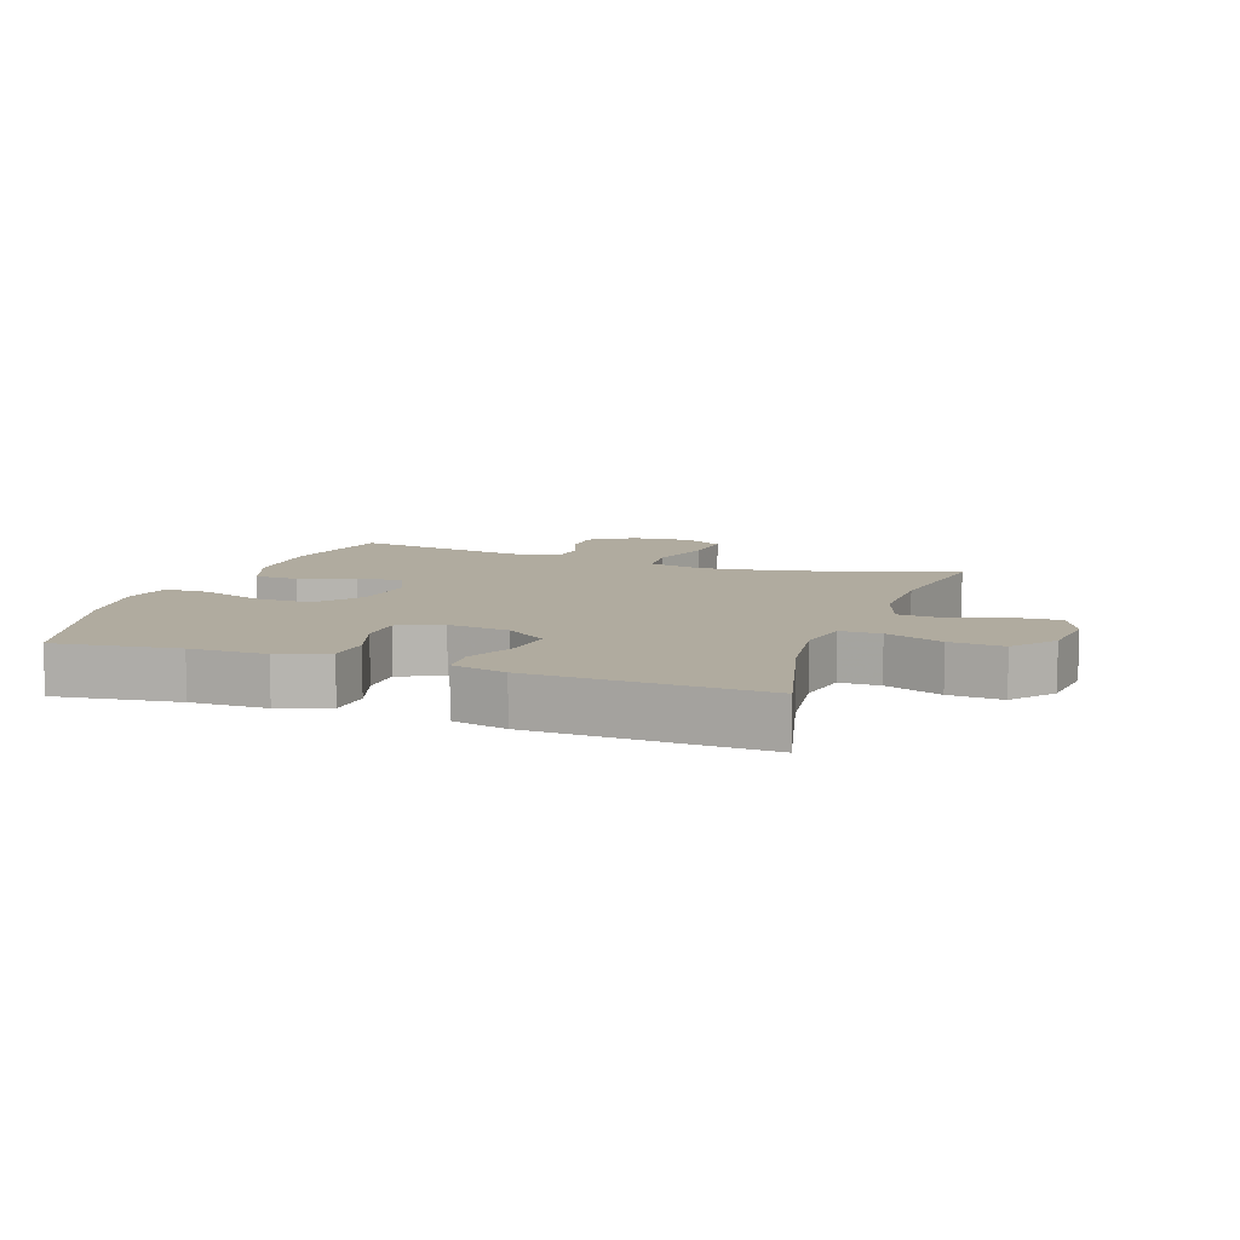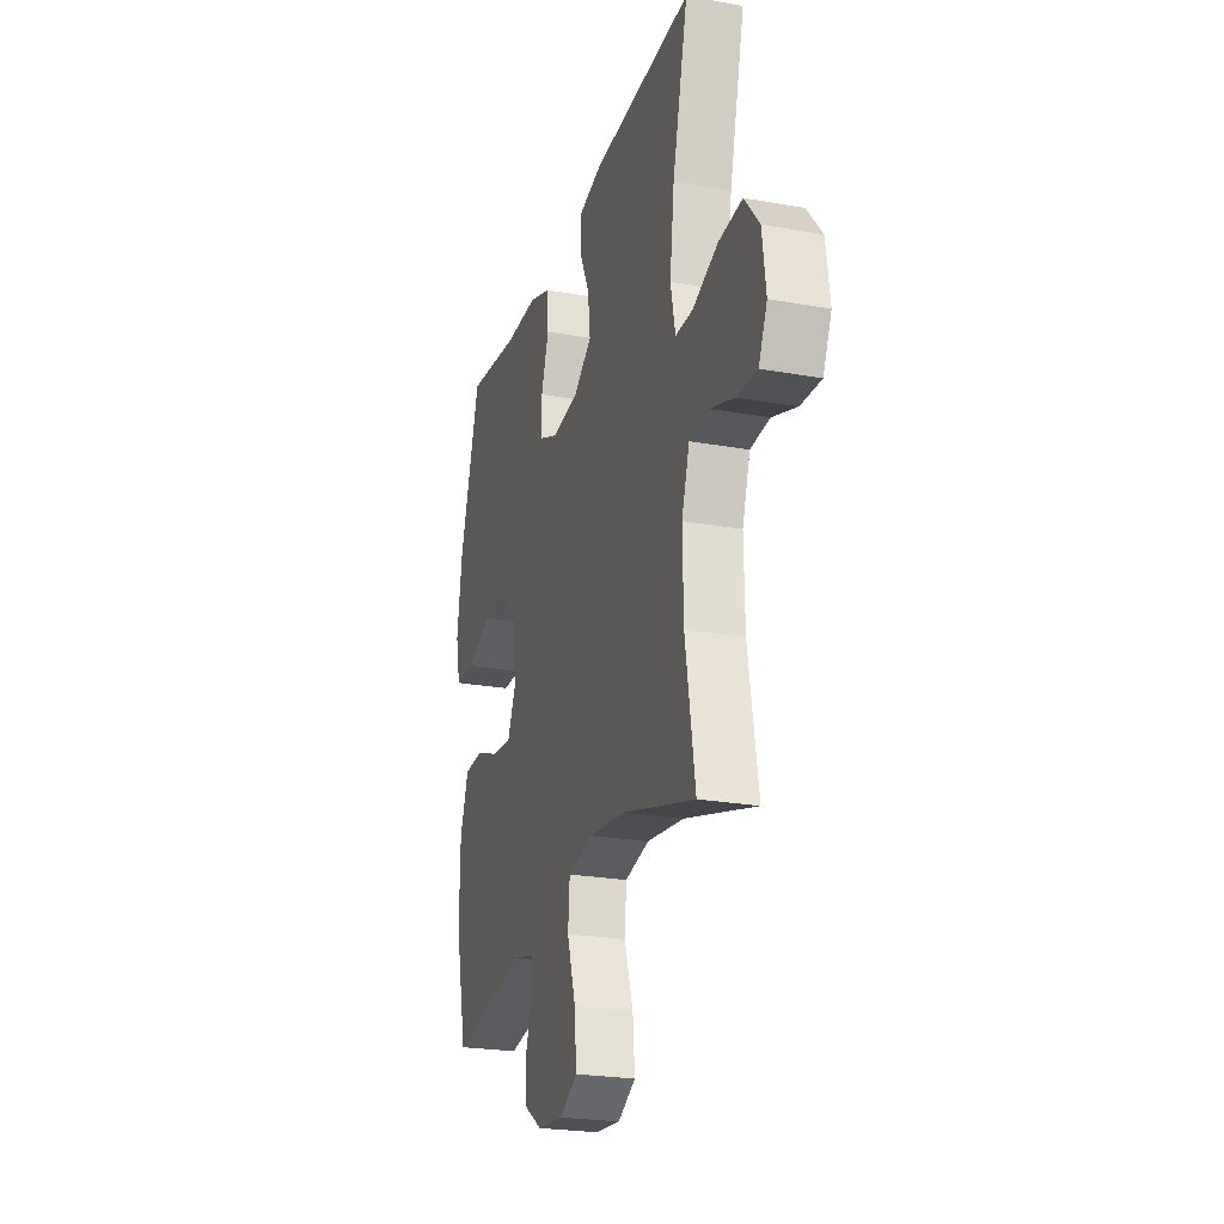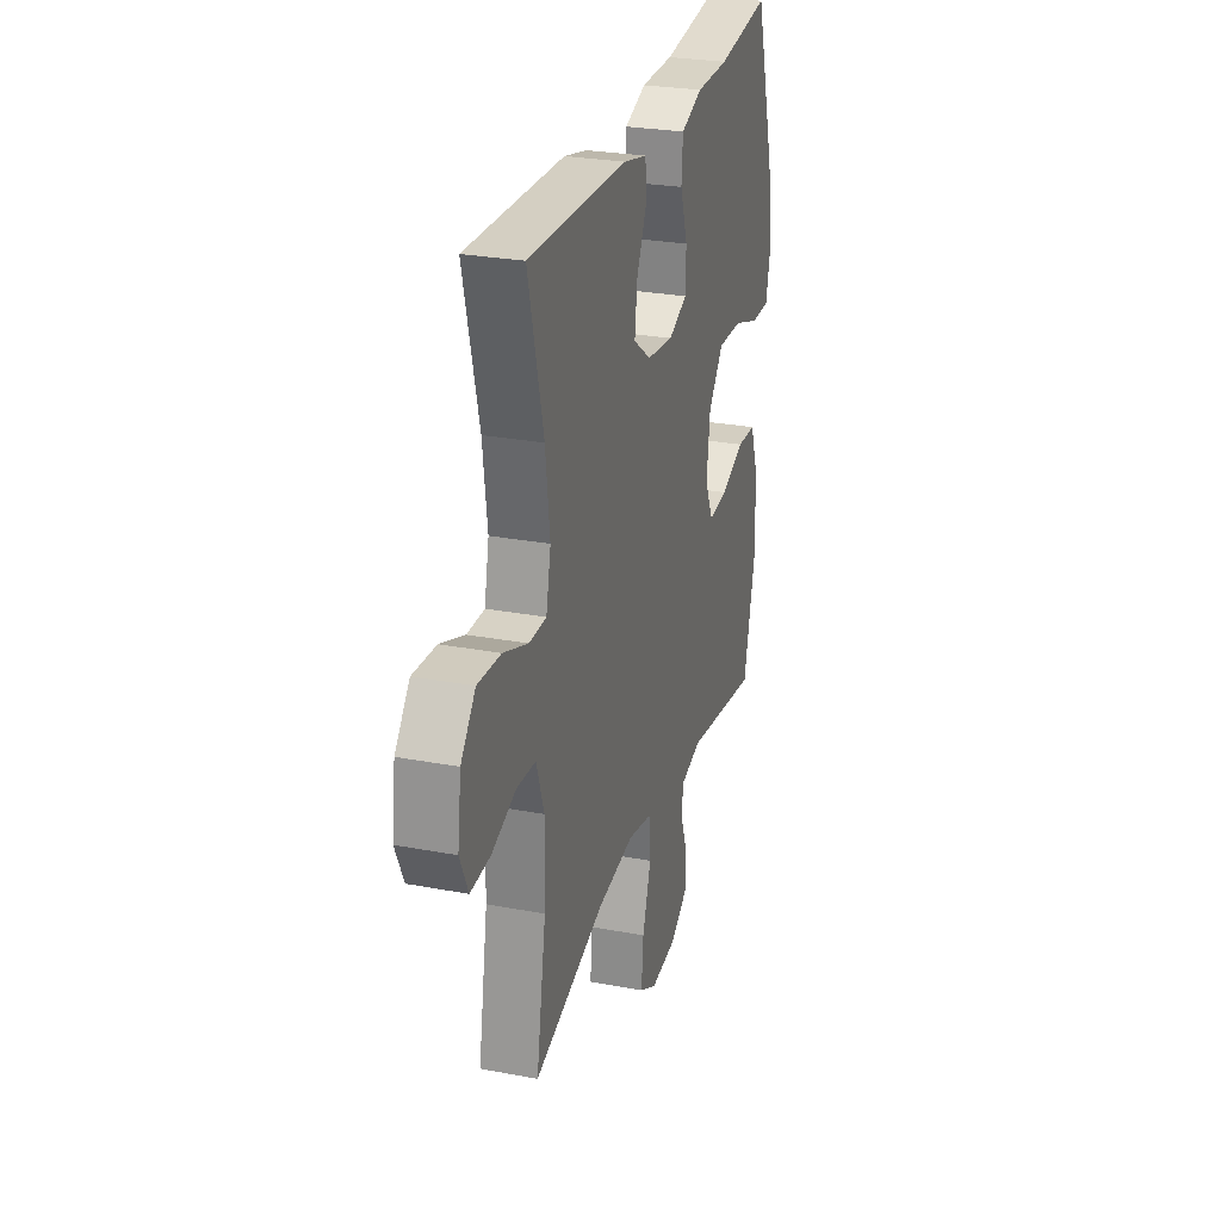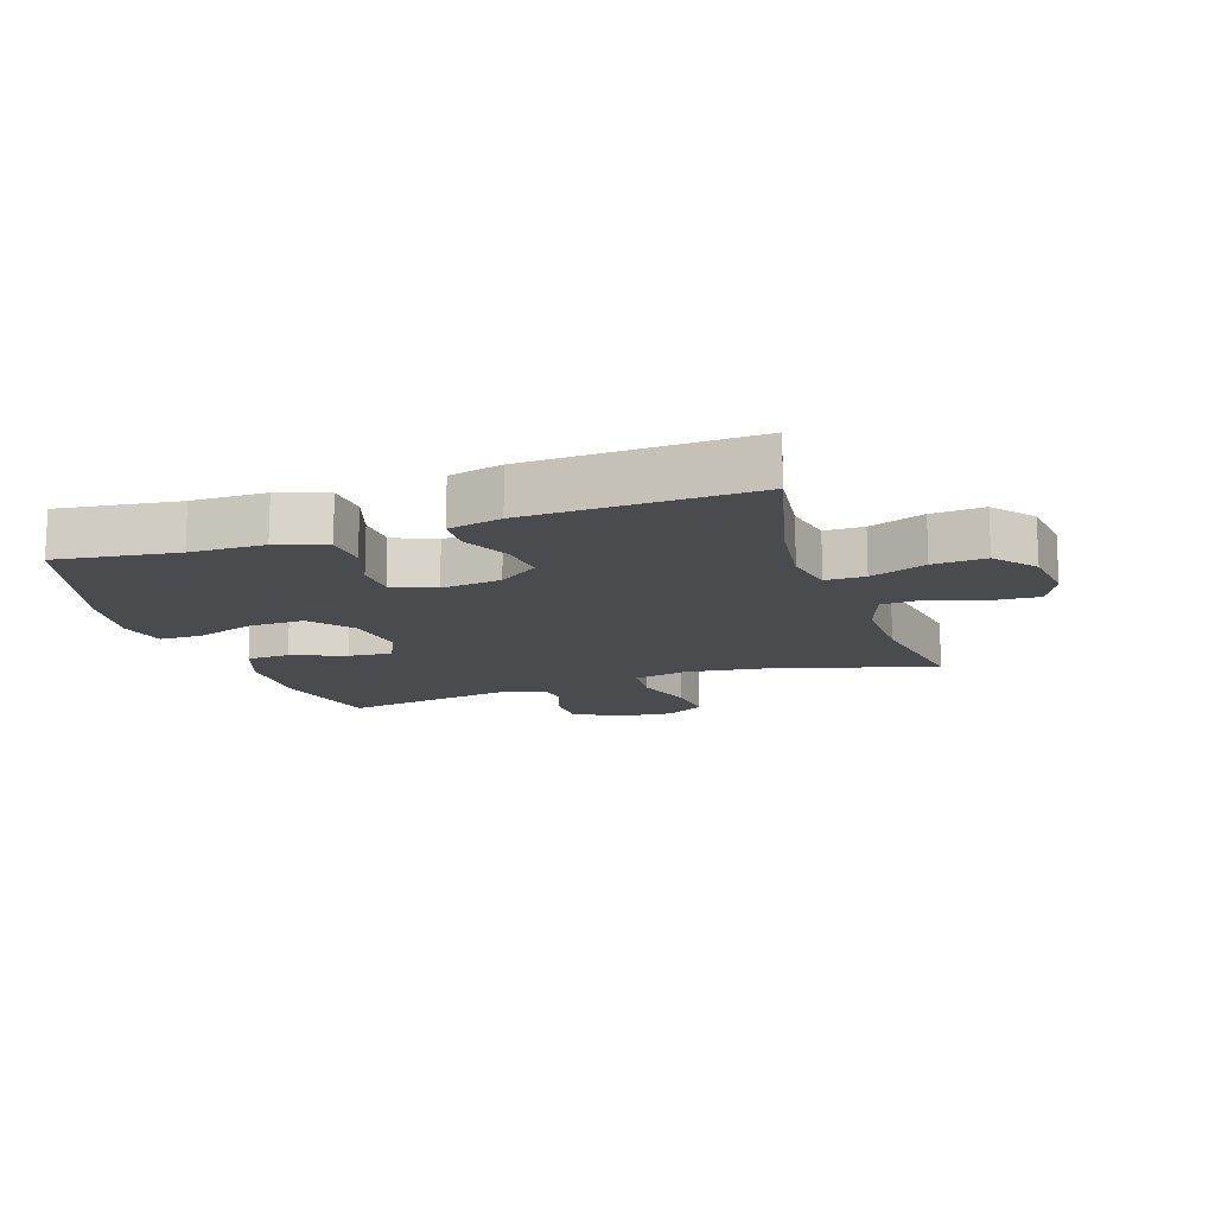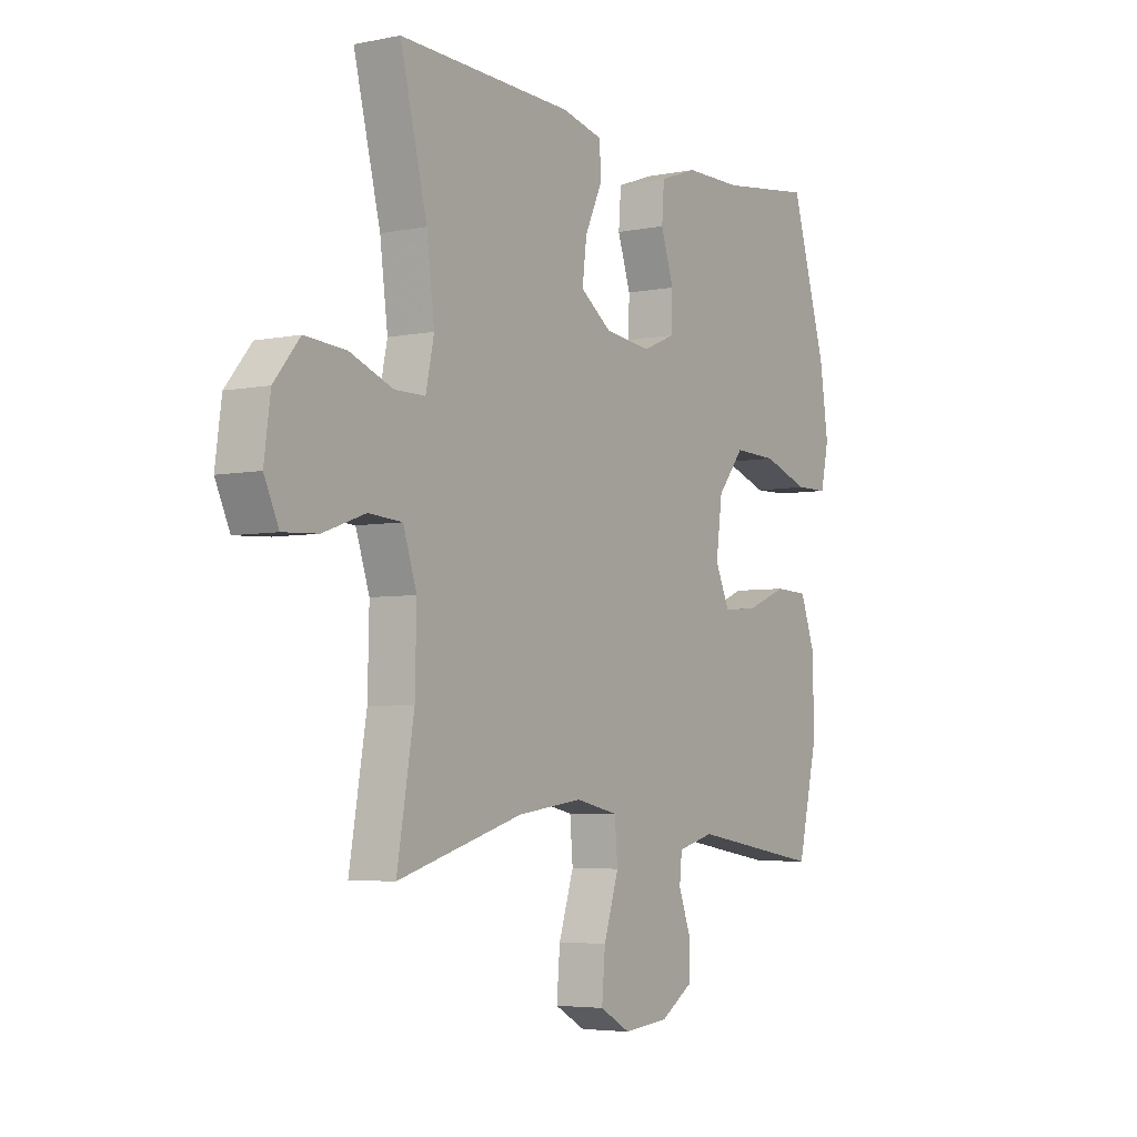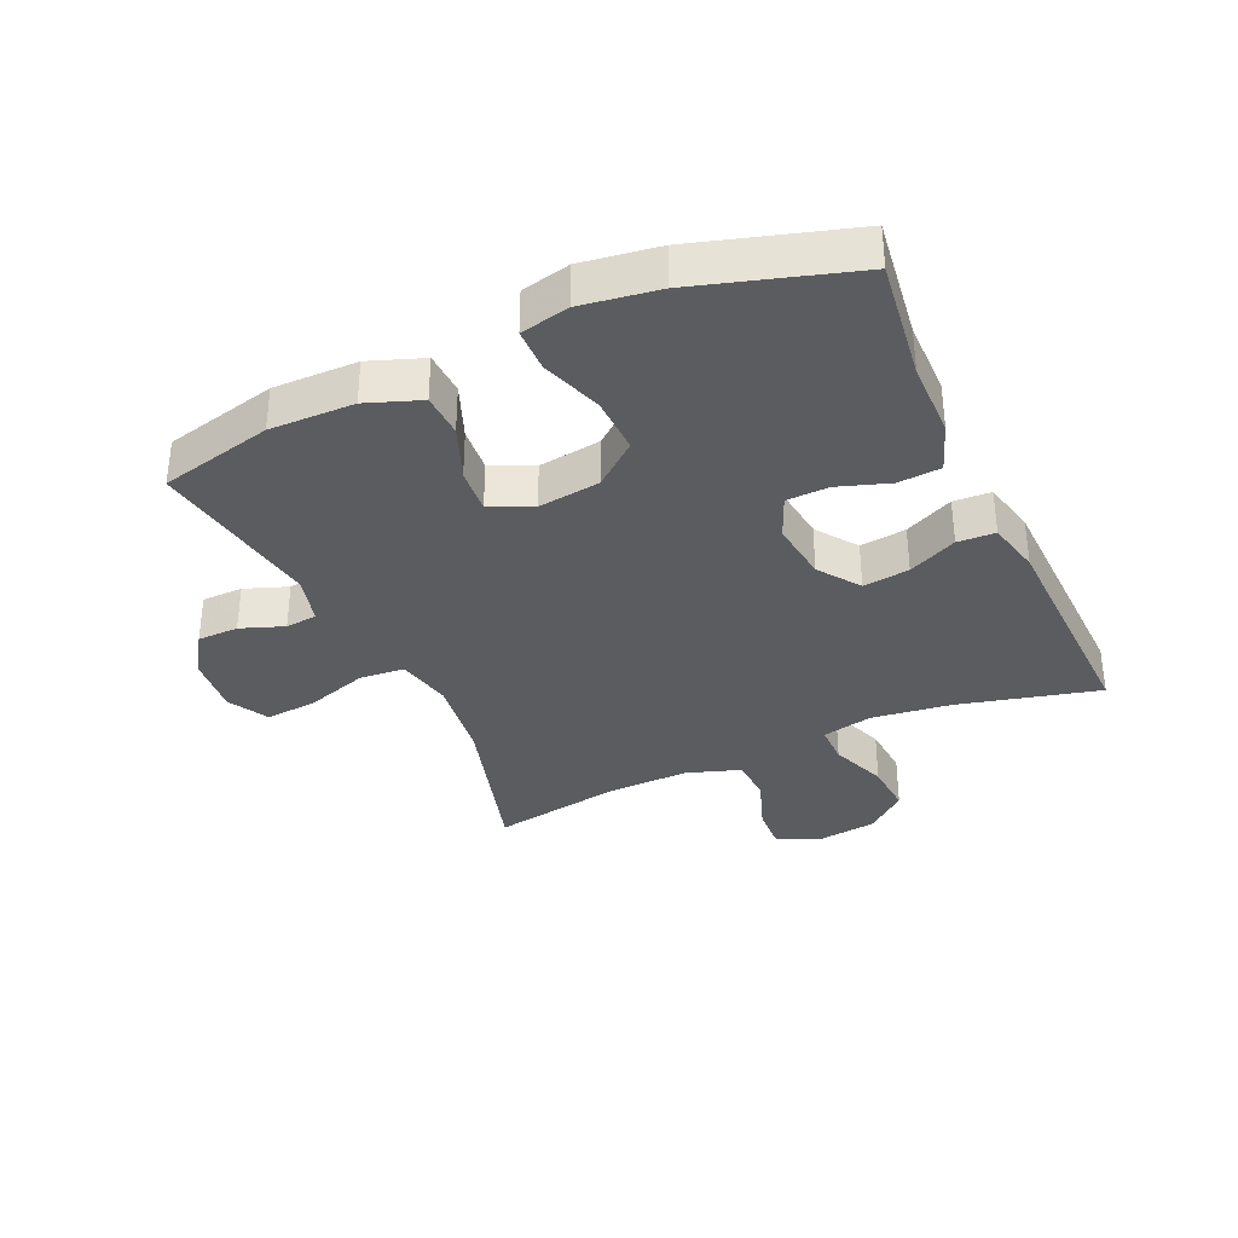
<metadata>
{"format":"obj","ext":"obj","renderer":"f3d","projection":"perspective","resolution":1024,"background":"white","views":[{"elev":9.7,"azim":19.2,"up":"+Y"},{"elev":-23.9,"azim":73.4,"up":"+Z"},{"elev":27.3,"azim":106.2,"up":"+Z"},{"elev":-14.3,"azim":18.5,"up":"+Y"},{"elev":-4.7,"azim":122.9,"up":"+Z"},{"elev":-34.7,"azim":-65.7,"up":"+Y"}]}
</metadata>
<code>
v 0.5 0.07 -0.5
v 0.242 0.07 -0.425
v 0.108 0.07 -0.407
v 0.02 0.07 -0.426
v 0.014 0.07 -0.498
v 0.045 0.07 -0.594
v 0.052 0.07 -0.676
v -0.011 0.07 -0.711
v -0.104 0.07 -0.702
v -0.171 0.07 -0.659
v -0.172 0.07 -0.594
v -0.147 0.07 -0.526
v -0.152 0.07 -0.476
v -0.228 0.07 -0.456
v -0.5 0.07 -0.5
v -0.542 0.07 -0.322
v -0.54 0.07 -0.189
v -0.509 0.07 -0.104
v -0.44 0.07 -0.101
v -0.354 0.07 -0.135
v -0.283 0.07 -0.141
v -0.253 0.07 -0.075
v -0.266 0.07 0.023
v -0.321 0.07 0.091
v -0.411 0.07 0.088
v -0.507 0.07 0.055
v -0.575 0.07 0.056
v -0.592 0.07 0.133
v -0.574 0.07 0.254
v -0.5 0.07 0.5
v -0.307 0.07 0.474
v -0.188 0.07 0.473
v -0.11 0.07 0.445
v -0.105 0.07 0.378
v -0.132 0.07 0.297
v -0.13 0.07 0.23
v -0.062 0.07 0.201
v 0.034 0.07 0.213
v 0.098 0.07 0.259
v 0.089 0.07 0.332
v 0.053 0.07 0.409
v 0.056 0.07 0.468
v 0.141 0.07 0.488
v 0.5 0.07 0.5
v 0.445 0.07 0.279
v 0.429 0.07 0.154
v 0.446 0.07 0.074
v 0.509 0.07 0.074
v 0.598 0.07 0.108
v 0.682 0.07 0.114
v 0.735 0.07 0.05
v 0.748 0.07 -0.046
v 0.718 0.07 -0.111
v 0.646 0.07 -0.107
v 0.559 0.07 -0.076
v 0.49 0.07 -0.081
v 0.462 0.07 -0.165
v 0.465 0.07 -0.295
v 0.5 0 -0.5
v 0.242 0 -0.425
v 0.108 0 -0.407
v 0.02 0 -0.426
v 0.014 0 -0.498
v 0.045 0 -0.594
v 0.052 0 -0.676
v -0.011 0 -0.711
v -0.104 0 -0.702
v -0.171 0 -0.659
v -0.172 0 -0.594
v -0.147 0 -0.526
v -0.152 0 -0.476
v -0.228 0 -0.456
v -0.5 0 -0.5
v -0.542 0 -0.322
v -0.54 0 -0.189
v -0.509 0 -0.104
v -0.44 0 -0.101
v -0.354 0 -0.135
v -0.283 0 -0.141
v -0.253 0 -0.075
v -0.266 0 0.023
v -0.321 0 0.091
v -0.411 0 0.088
v -0.507 0 0.055
v -0.575 0 0.056
v -0.592 0 0.133
v -0.574 0 0.254
v -0.5 0 0.5
v -0.307 0 0.474
v -0.188 0 0.473
v -0.11 0 0.445
v -0.105 0 0.378
v -0.132 0 0.297
v -0.13 0 0.23
v -0.062 0 0.201
v 0.034 0 0.213
v 0.098 0 0.259
v 0.089 0 0.332
v 0.053 0 0.409
v 0.056 0 0.468
v 0.141 0 0.488
v 0.5 0 0.5
v 0.445 0 0.279
v 0.429 0 0.154
v 0.446 0 0.074
v 0.509 0 0.074
v 0.598 0 0.108
v 0.682 0 0.114
v 0.735 0 0.05
v 0.748 0 -0.046
v 0.718 0 -0.111
v 0.646 0 -0.107
v 0.559 0 -0.076
v 0.49 0 -0.081
v 0.462 0 -0.165
v 0.465 0 -0.295
f 52 53 54 55
f 52 55 56
f 51 52 56
f 48 49 50 51
f 47 48 51 56
f 42 43 44 45
f 40 41 42 45
f 39 40 45 46
f 38 39 46 47
f 32 33 34 35
f 31 32 35 36
f 30 31 36
f 29 30 36
f 28 29 36 37
f 25 26 27 28
f 24 25 28 37
f 17 18 19 20
f 17 20 21
f 14 15 16 17
f 13 14 17 21
f 9 10 11 12
f 9 12 13
f 8 9 13
f 5 6 7 8
f 4 5 8 13
f 58 1 2
f 57 58 2 3
f 23 24 37 38
f 22 23 38 47
f 4 13 21 22
f 22 47 56 57
f 3 4 22 57
f 113 112 111 110
f 114 113 110
f 114 110 109
f 109 108 107 106
f 114 109 106 105
f 103 102 101 100
f 103 100 99 98
f 104 103 98 97
f 105 104 97 96
f 93 92 91 90
f 94 93 90 89
f 94 89 88
f 94 88 87
f 95 94 87 86
f 86 85 84 83
f 95 86 83 82
f 78 77 76 75
f 79 78 75
f 75 74 73 72
f 79 75 72 71
f 70 69 68 67
f 71 70 67
f 71 67 66
f 66 65 64 63
f 71 66 63 62
f 60 59 116
f 61 60 116 115
f 96 95 82 81
f 105 96 81 80
f 80 79 71 62
f 115 114 105 80
f 115 80 62 61
f 1 59 60 2
f 2 60 61 3
f 3 61 62 4
f 4 62 63 5
f 5 63 64 6
f 6 64 65 7
f 7 65 66 8
f 8 66 67 9
f 9 67 68 10
f 10 68 69 11
f 11 69 70 12
f 12 70 71 13
f 13 71 72 14
f 14 72 73 15
f 15 73 74 16
f 16 74 75 17
f 17 75 76 18
f 18 76 77 19
f 19 77 78 20
f 20 78 79 21
f 21 79 80 22
f 22 80 81 23
f 23 81 82 24
f 24 82 83 25
f 25 83 84 26
f 26 84 85 27
f 27 85 86 28
f 28 86 87 29
f 29 87 88 30
f 30 88 89 31
f 31 89 90 32
f 32 90 91 33
f 33 91 92 34
f 34 92 93 35
f 35 93 94 36
f 36 94 95 37
f 37 95 96 38
f 38 96 97 39
f 39 97 98 40
f 40 98 99 41
f 41 99 100 42
f 42 100 101 43
f 43 101 102 44
f 44 102 103 45
f 45 103 104 46
f 46 104 105 47
f 47 105 106 48
f 48 106 107 49
f 49 107 108 50
f 50 108 109 51
f 51 109 110 52
f 52 110 111 53
f 53 111 112 54
f 54 112 113 55
f 55 113 114 56
f 56 114 115 57
f 57 115 116 58
f 58 116 59 1

</code>
